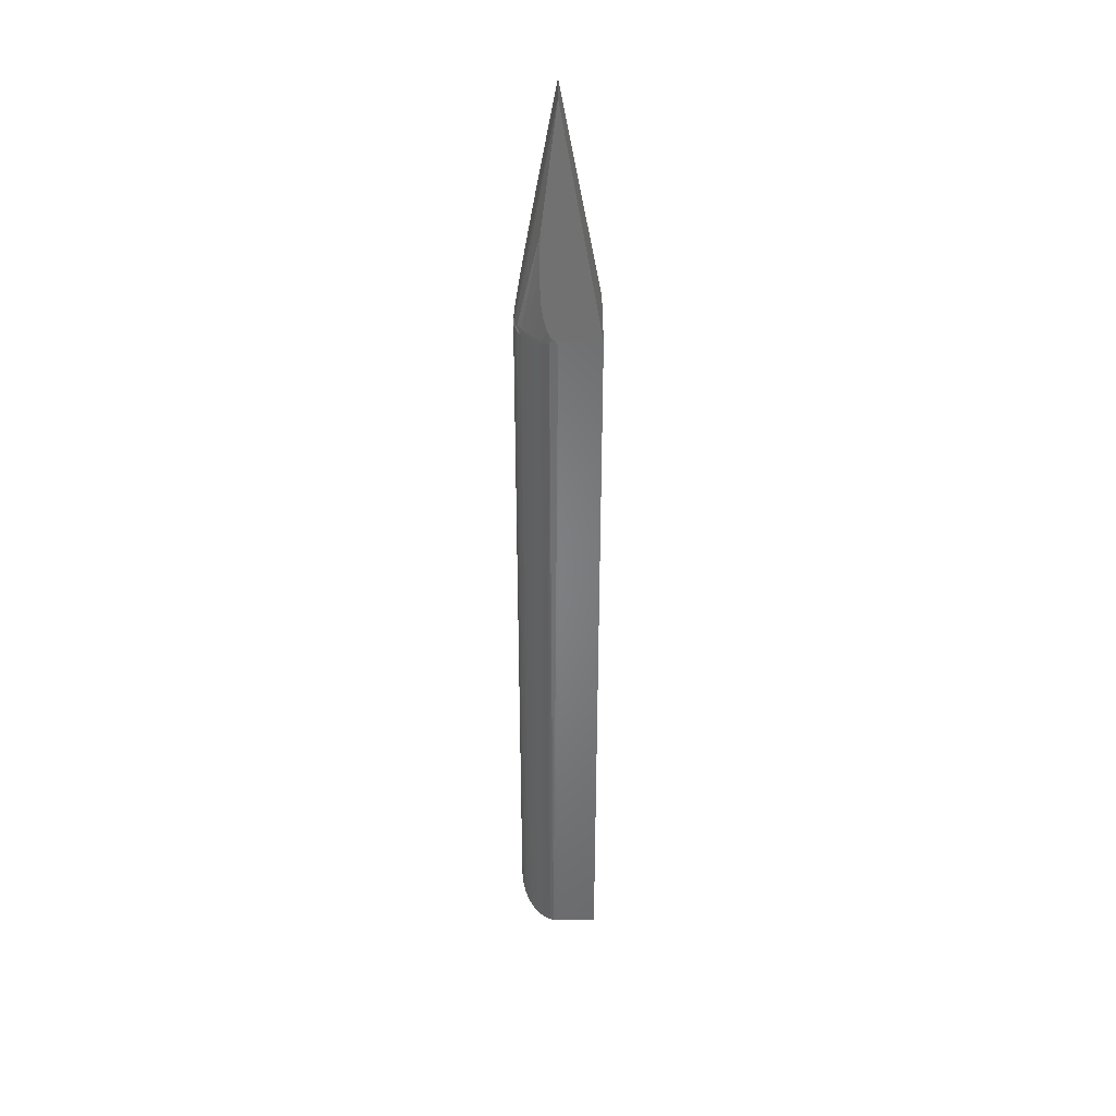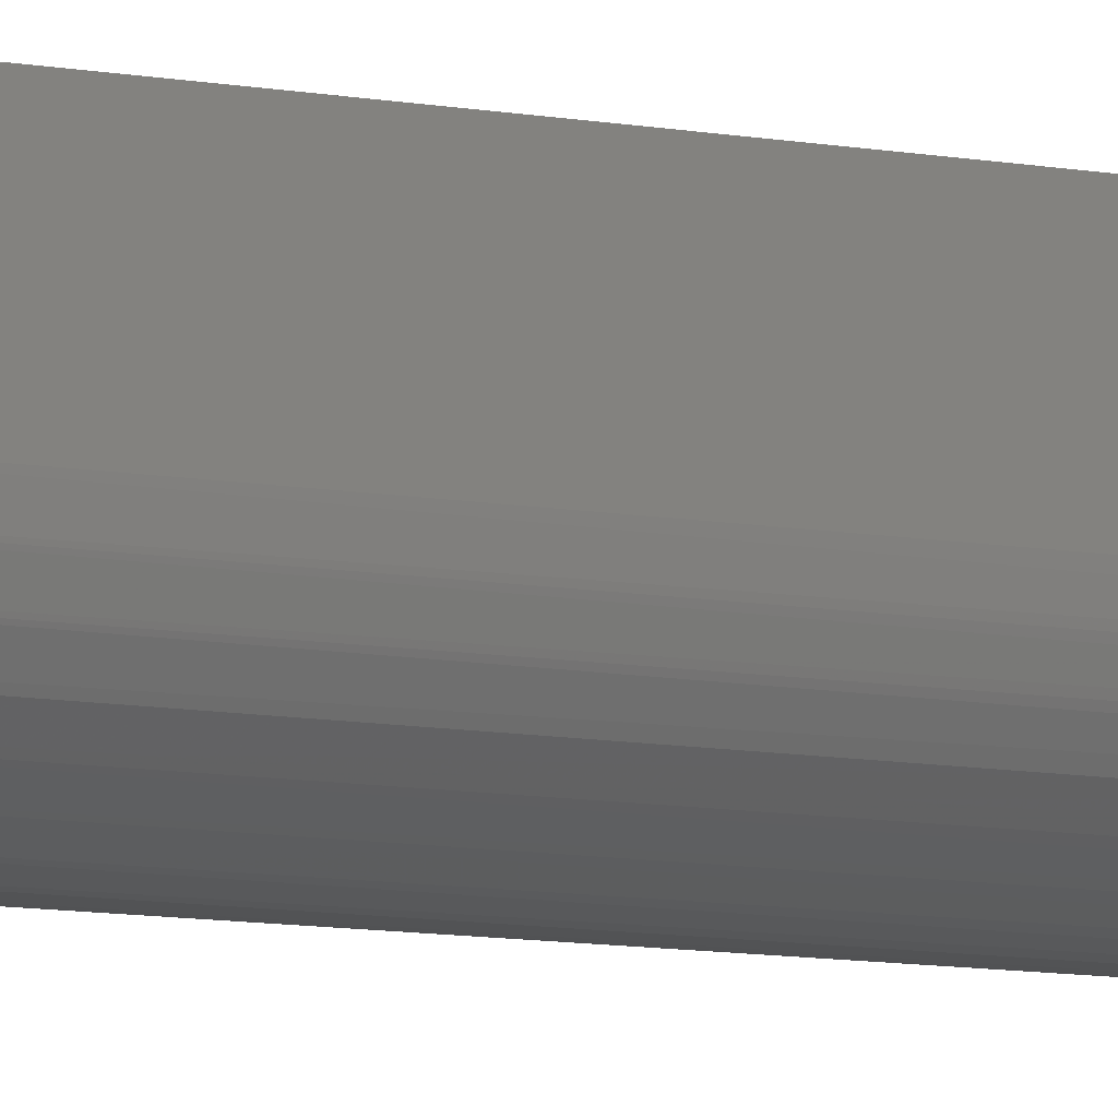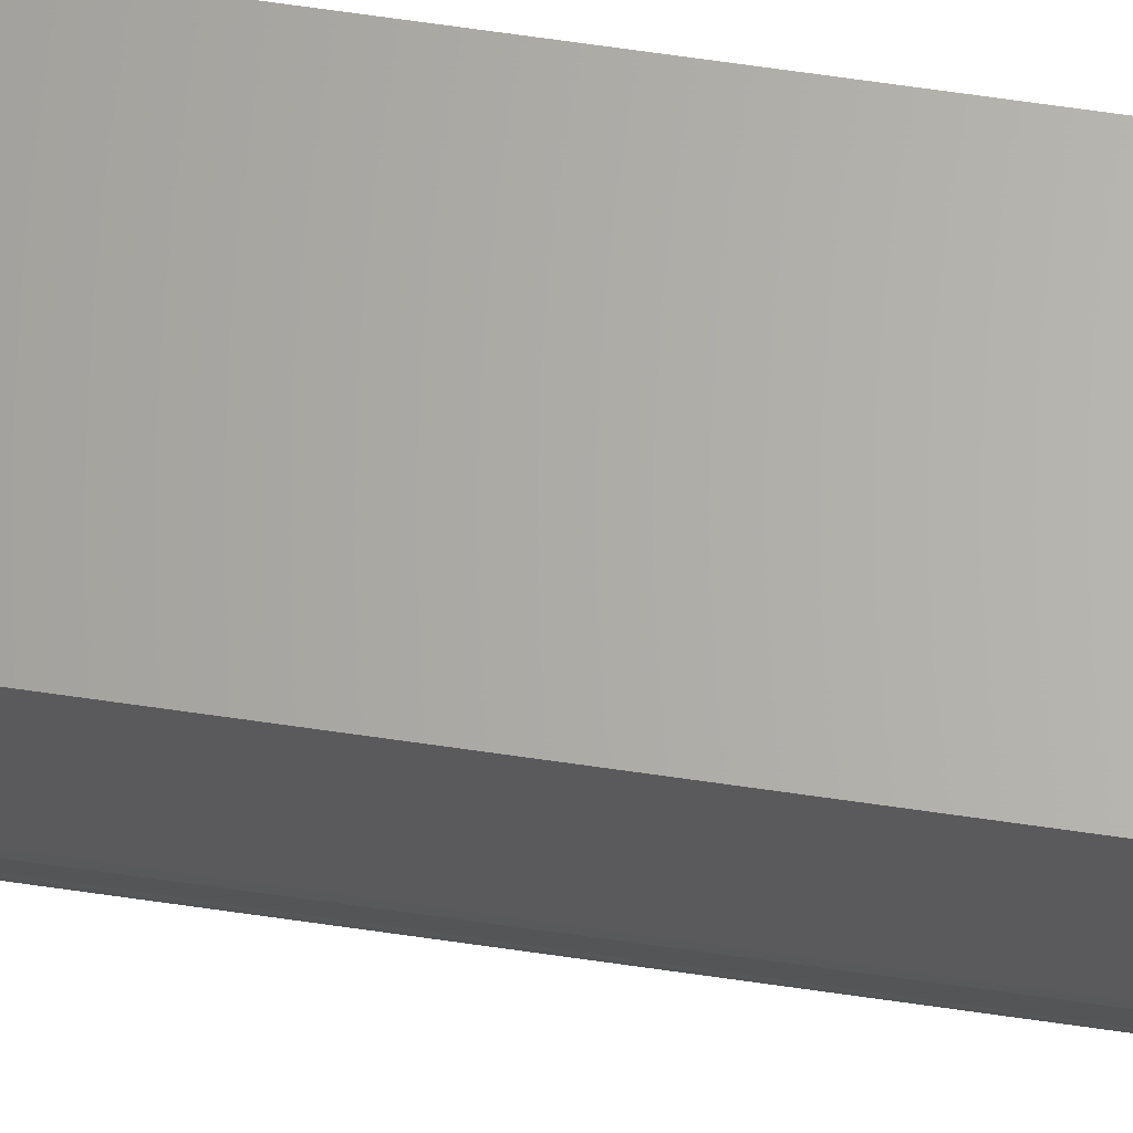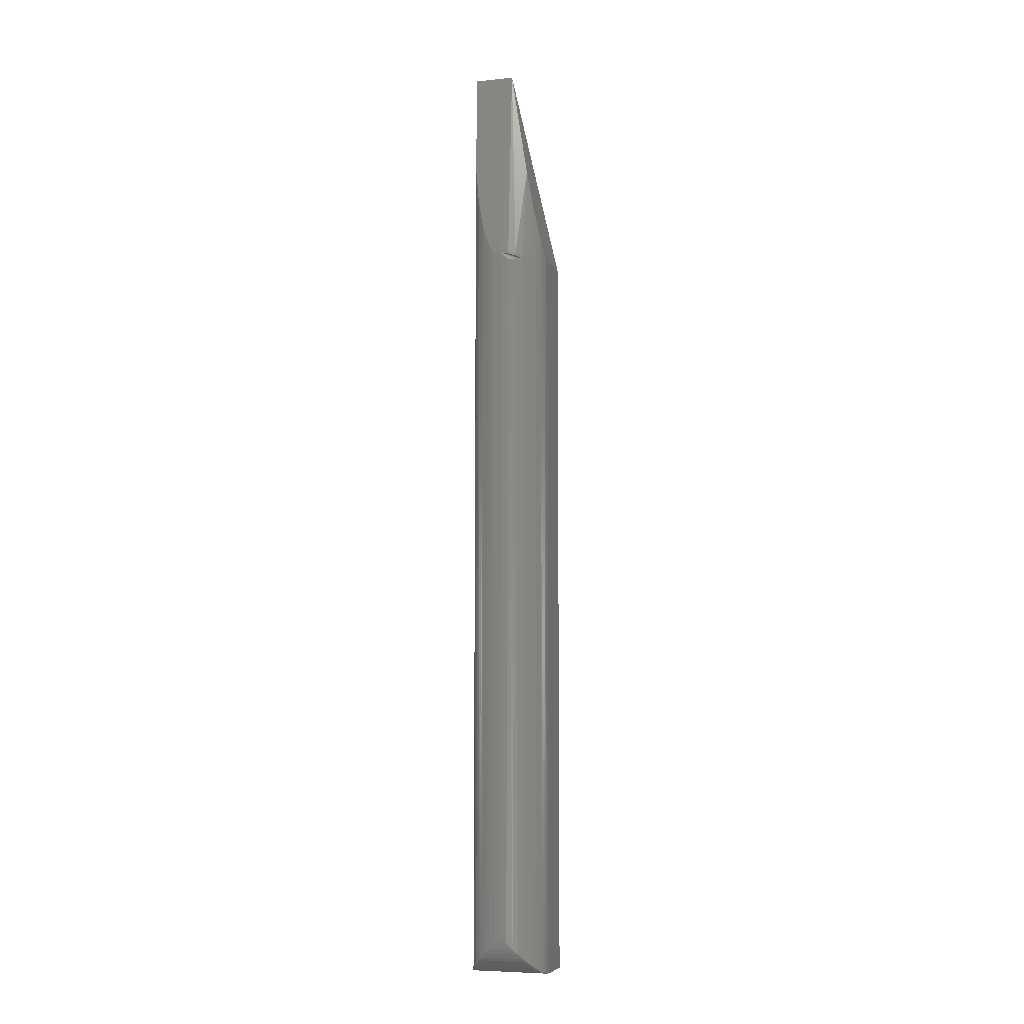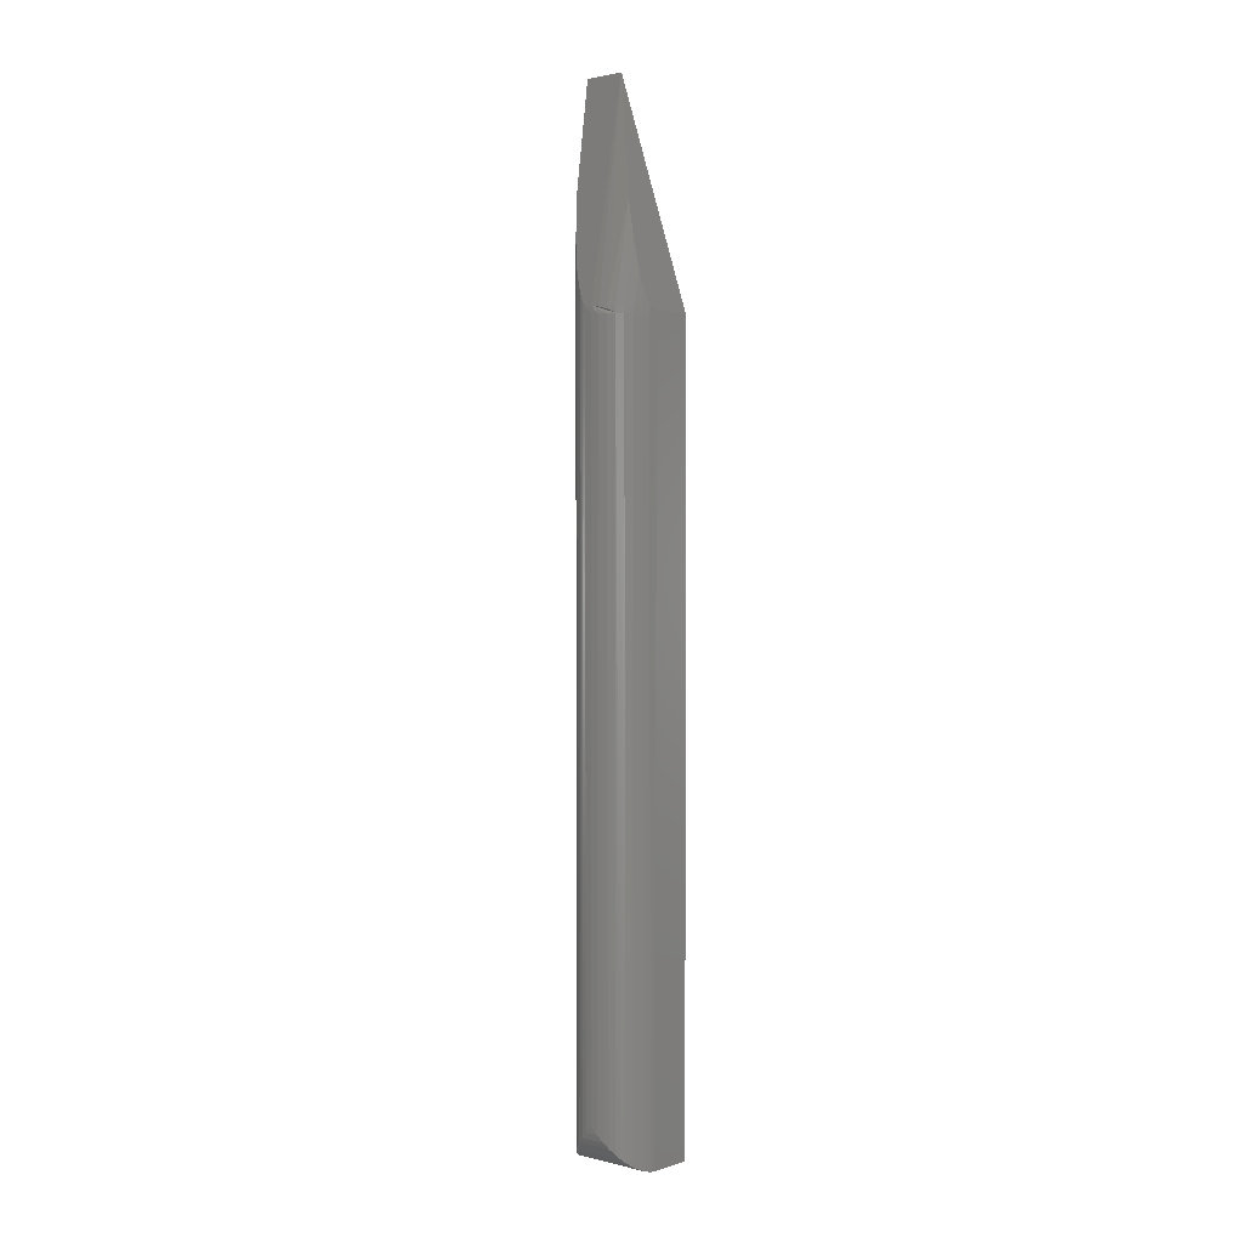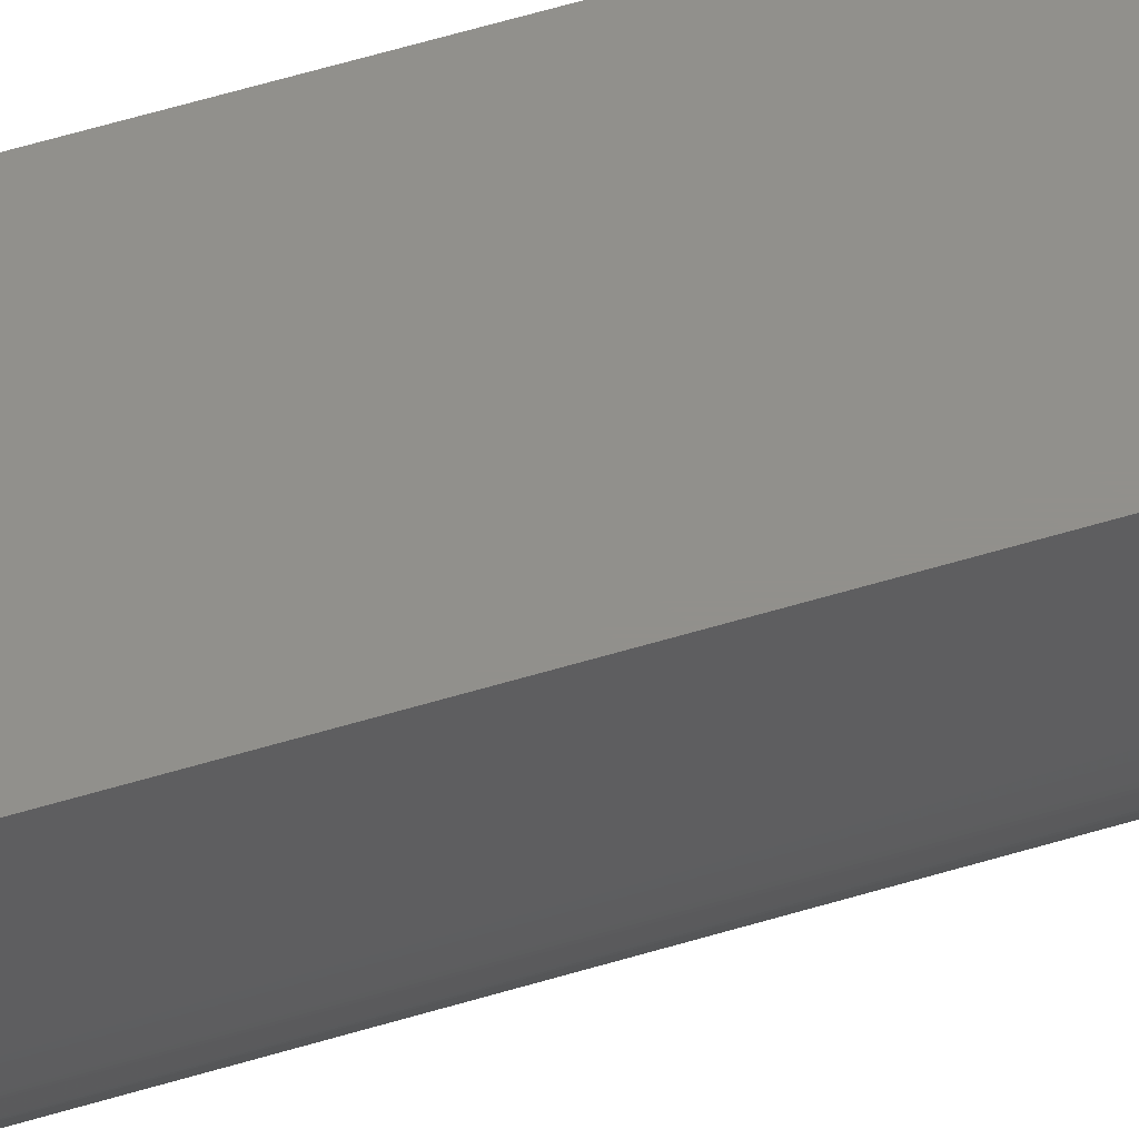
<metadata>
{"format":"stl","ext":"stl","renderer":"f3d","projection":"perspective","resolution":1024,"background":"white","views":[{"elev":37.6,"azim":89.9,"up":"+Z"},{"elev":-5.7,"azim":51.0,"up":"+Y"},{"elev":64.9,"azim":-81.6,"up":"+Y"},{"elev":-6.3,"azim":17.3,"up":"+Z"},{"elev":1.7,"azim":41.4,"up":"+Z"},{"elev":52.9,"azim":71.5,"up":"+Y"}]}
</metadata>
<code>
# stl→obj: 70 verts, 136 faces
v 1.199e-18 -0.03125 0.583
v 0 -0.0307 0.5888
v -0.005847 -0.0307 0.5888
v -0.03125 0 0.75
v -0.02717 -0.01543 0.669
v 0 0 0.75
v -0.02261 -0.02158 0.6367
v -0.01766 -0.02578 0.6147
v -0.01142 -0.02909 0.5973
v -0.008619 -0.03004 0.5923
v -0.007342 -0.03038 0.5905
v -0.02914 -0.0113 0.002114
v 0.02814 -0.01359 0.003111
v -0.02693 -0.01586 0.004322
v 0.02557 -0.01796 0.005675
v -0.02402 -0.01999 0.007234
v 0.02235 -0.02185 0.008904
v 0.0199 -0.0241 0.01135
v -0.0199 -0.0241 0.01135
v 0.01731 -0.02602 0.01394
v -0.01731 -0.02602 0.01394
v 0.01357 -0.02815 0.01768
v -0.01357 -0.02815 0.01768
v 0.009705 -0.0297 0.02154
v -0.009705 -0.0297 0.02154
v 0.004882 -0.03087 0.02636
v -0.004882 -0.03087 0.02636
v 1.041e-17 -0.03125 0.03125
v -0.03125 -6.939e-18 0
v 0.03125 -6.939e-18 -1.388e-17
v -0.031 -0.003955 0.0002513
v 0.031 -0.003955 0.0002513
v -0.03058 -0.006455 0.000674
v 0.03058 -0.006455 0.000674
v -0.02996 -0.008876 0.001287
v 0.02996 -0.008876 0.001287
v 0.02914 -0.0113 0.002114
v -0.03125 0.03125 0
v -0.03125 0.03125 0.5859
v 0.01686 -0.01183 0.6615
v 0.01196 -0.02836 0.5884
v 0.01736 -0.02552 0.5878
v 0.0221 -0.02171 0.5871
v 0.0221 -0.01278 0.6339
v 0.02598 -0.01705 0.5862
v 0.02628 -0.01167 0.612
v 0.02834 -0.009928 0.6012
v 0.02887 -0.01175 0.5852
v 0.02988 -0.007395 0.5932
v 0.03125 -6.939e-18 0.5859
v 0.0312 -0.001209 0.5862
v 0.03125 -1.459e-17 0.583
v 0.006097 -0.03011 0.5887
v 0.03065 -0.005989 0.5841
v 0.031 -0.003199 0.5872
v 0.03076 -0.004601 0.5885
v 0.03047 -0.005709 0.59
v 0.004311 -0.03091 0.5845
v 0.006097 -0.03065 0.583
v 0.02598 -0.01736 0.583
v 0.02887 -0.01196 0.583
v 0.03065 -0.006097 0.583
v 0.01173 -0.0288 0.5861
v 0.01736 -0.02598 0.583
v 0.01703 -0.02616 0.5845
v 0.0221 -0.0221 0.583
v 0.01196 -0.02887 0.583
v 0.005979 -0.03033 0.5876
v 0.03125 0.03125 0
v 0.03125 0.03125 0.5859
f 1 2 3
f 4 5 6
f 5 7 6
f 2 6 7
f 2 7 8
f 2 8 9
f 2 9 10
f 2 10 11
f 2 11 3
f 12 13 14
f 13 15 14
f 16 14 15
f 15 17 16
f 16 17 18
f 16 18 19
f 19 18 20
f 19 20 21
f 21 20 22
f 21 22 23
f 23 22 24
f 23 24 25
f 25 24 26
f 25 26 27
f 28 27 26
f 29 30 31
f 31 30 32
f 31 32 33
f 33 32 34
f 33 34 35
f 35 34 36
f 35 36 12
f 12 36 37
f 12 37 13
f 38 29 39
f 39 29 4
f 40 41 42
f 40 42 43
f 40 43 44
f 44 43 45
f 44 45 46
f 47 46 45
f 45 48 47
f 49 47 48
f 50 51 52
f 6 2 53
f 6 53 41
f 6 41 40
f 54 52 51
f 54 51 55
f 54 55 56
f 54 56 57
f 54 57 49
f 54 49 48
f 1 58 2
f 1 59 58
f 43 60 45
f 45 60 61
f 45 61 48
f 48 61 62
f 48 62 54
f 52 54 62
f 63 64 65
f 65 64 66
f 2 58 59
f 2 59 67
f 2 67 64
f 2 64 63
f 2 63 68
f 2 68 53
f 53 68 41
f 41 68 63
f 41 63 42
f 42 63 65
f 42 65 43
f 43 65 66
f 43 66 60
f 52 32 30
f 52 62 32
f 1 26 59
f 1 28 26
f 32 62 34
f 36 34 62
f 62 61 36
f 36 61 37
f 13 37 61
f 61 60 13
f 13 60 15
f 15 60 66
f 15 66 17
f 18 17 66
f 66 64 18
f 18 64 20
f 22 20 64
f 64 67 22
f 24 22 67
f 67 59 24
f 24 59 26
f 29 38 30
f 30 38 69
f 6 70 4
f 4 70 39
f 27 11 25
f 25 11 10
f 25 10 9
f 25 9 23
f 9 8 23
f 23 8 21
f 19 21 8
f 8 7 19
f 19 7 16
f 29 31 4
f 3 11 27
f 3 27 28
f 3 28 1
f 5 4 31
f 5 31 33
f 5 33 35
f 5 35 12
f 5 12 14
f 5 14 16
f 5 16 7
f 55 51 50
f 70 6 40
f 70 40 44
f 70 44 46
f 70 46 47
f 70 47 49
f 70 49 57
f 70 57 56
f 70 56 55
f 70 55 50
f 30 69 52
f 52 69 70
f 52 70 50
f 69 38 70
f 70 38 39

</code>
